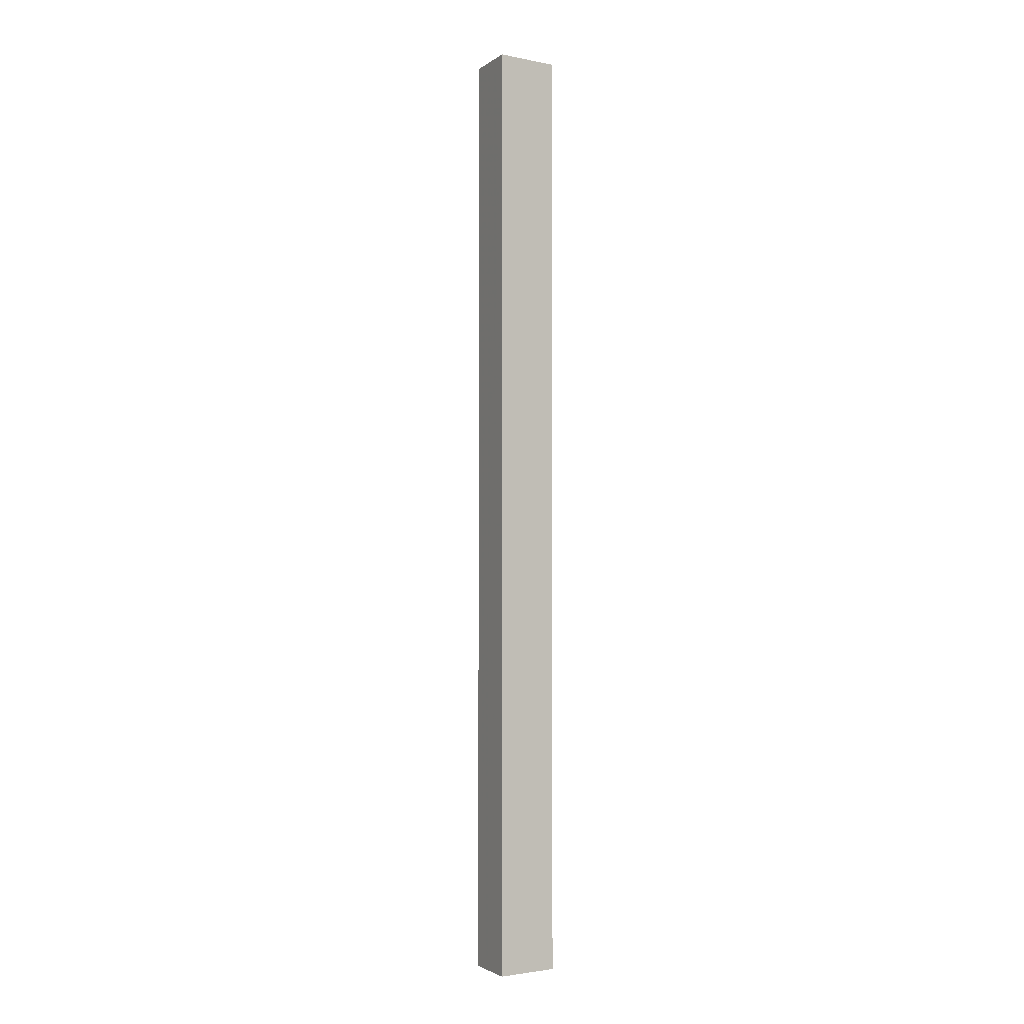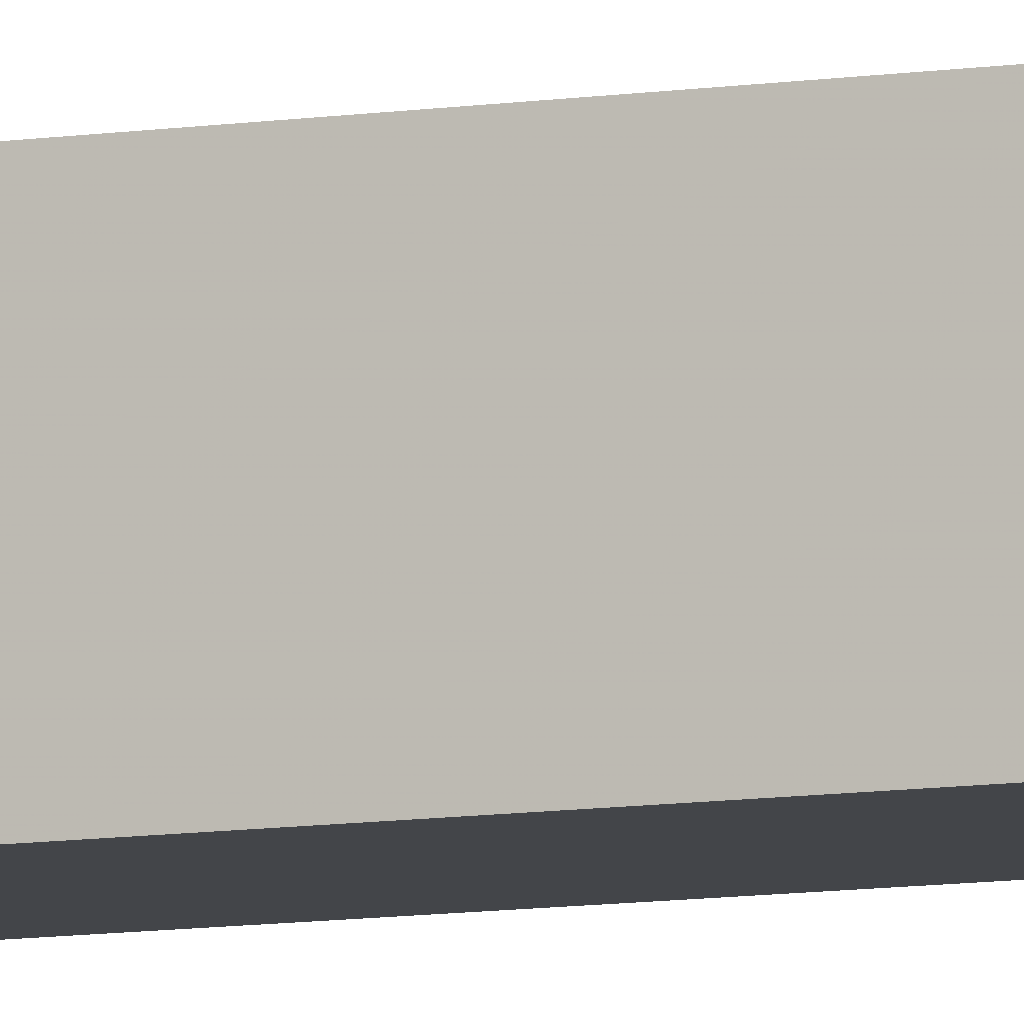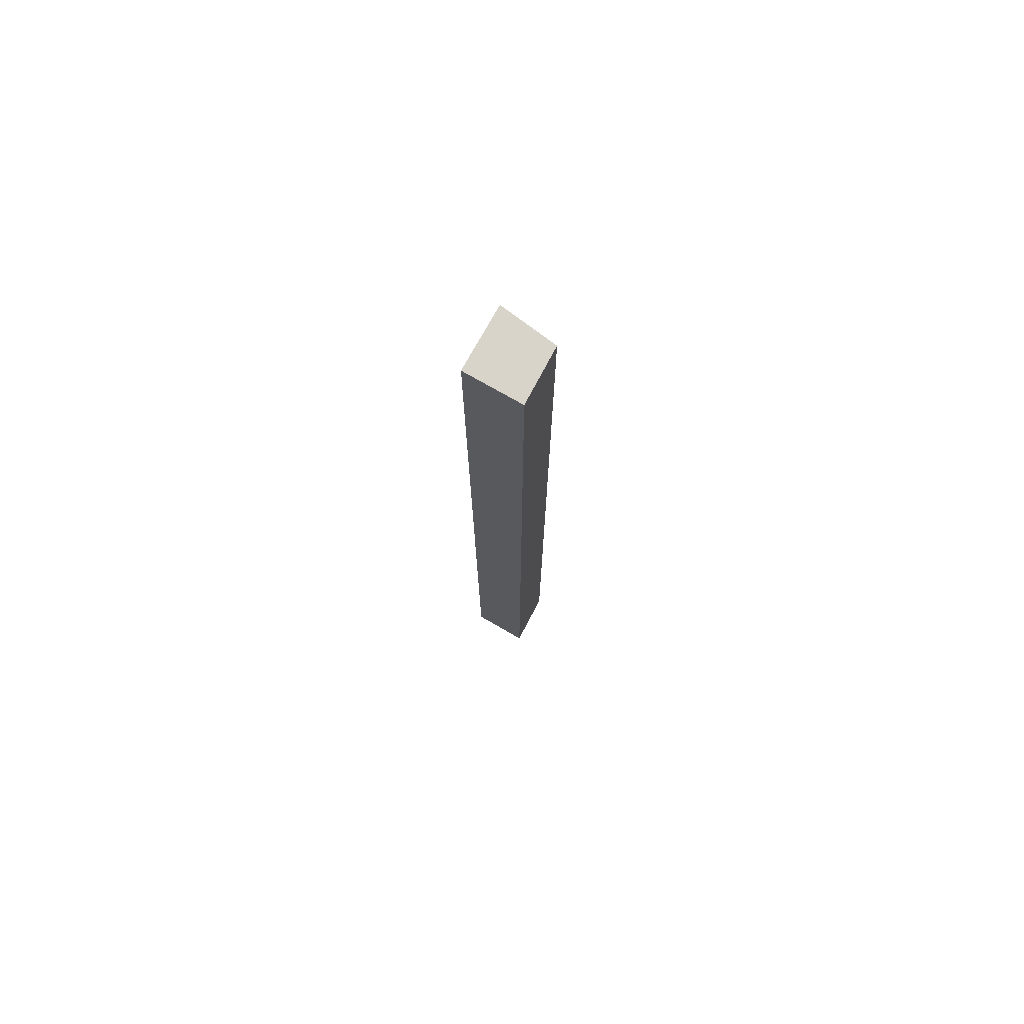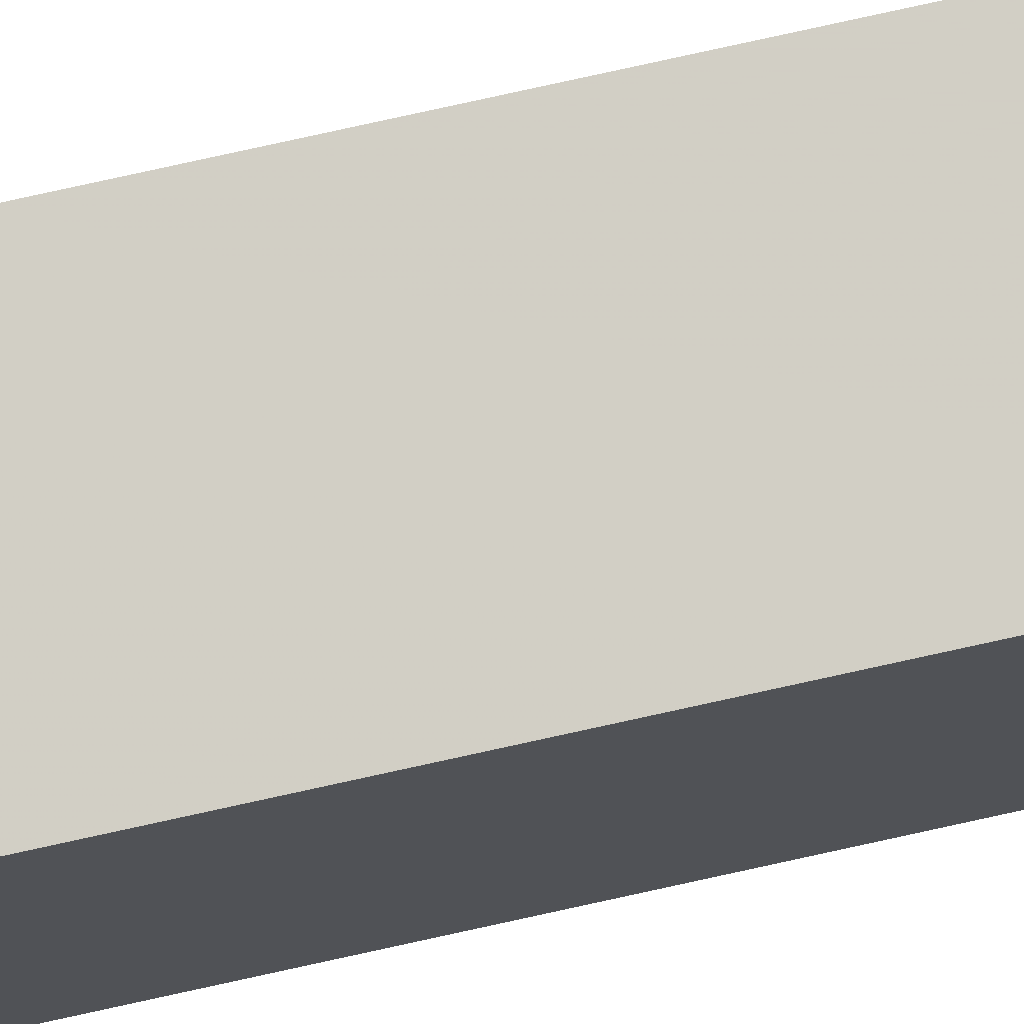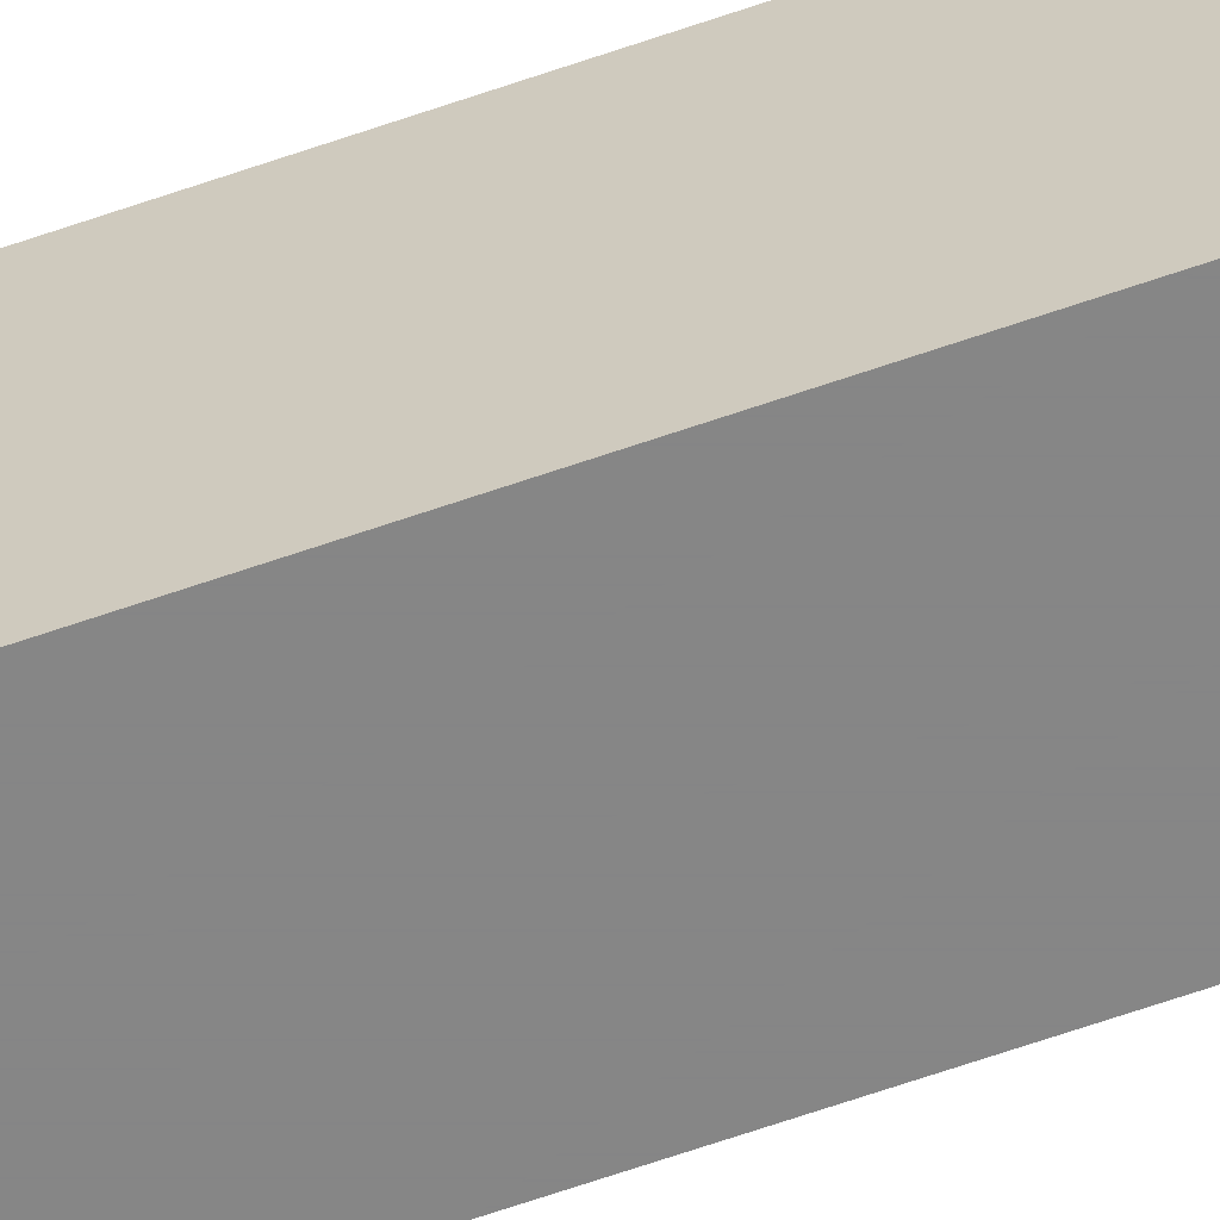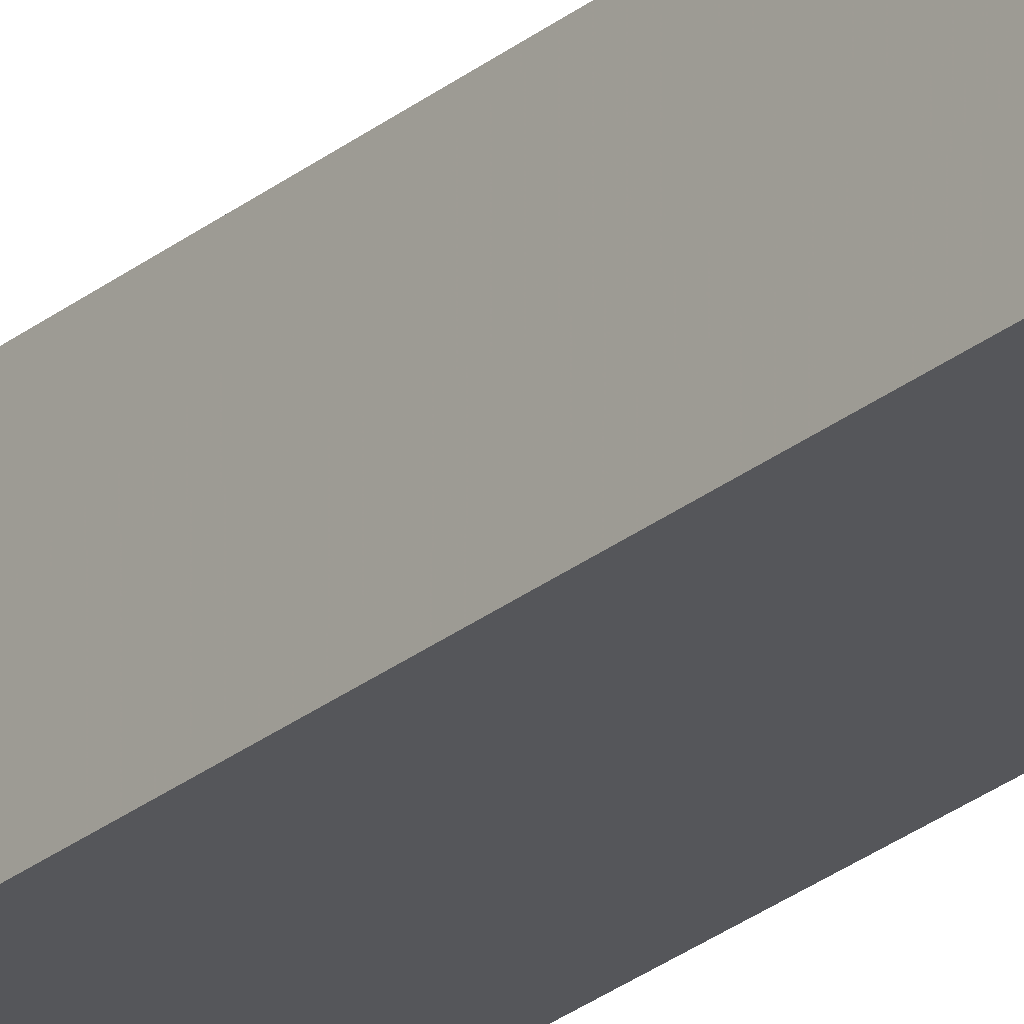
<metadata>
{"format":"obj","ext":"obj","renderer":"f3d","projection":"perspective","resolution":1024,"background":"white","views":[{"elev":-2.5,"azim":-123.6,"up":"+Z"},{"elev":-8.9,"azim":-66.6,"up":"+Y"},{"elev":74.8,"azim":29.9,"up":"+Z"},{"elev":75.0,"azim":77.4,"up":"+Y"},{"elev":-62.0,"azim":-70.2,"up":"+Y"},{"elev":-25.9,"azim":141.9,"up":"+Y"}]}
</metadata>
<code>
v 0.07197 0.3068 0.5
v 0.07197 0.3068 -0.5
v 0.06976 0.3658 0.5
v 0.01019 0.3737 0.5
v 0.01136 0.3068 -0.5
v 0.01019 0.3737 -0.5
v 0.01136 0.3068 0.5
v 0.06976 0.3658 -0.5
f 1 2 3
f 1 3 4
f 5 2 1
f 7 5 1
f 7 1 4
f 7 6 5
f 7 4 6
f 8 3 2
f 8 2 5
f 8 5 6
f 8 6 4
f 8 4 3

</code>
